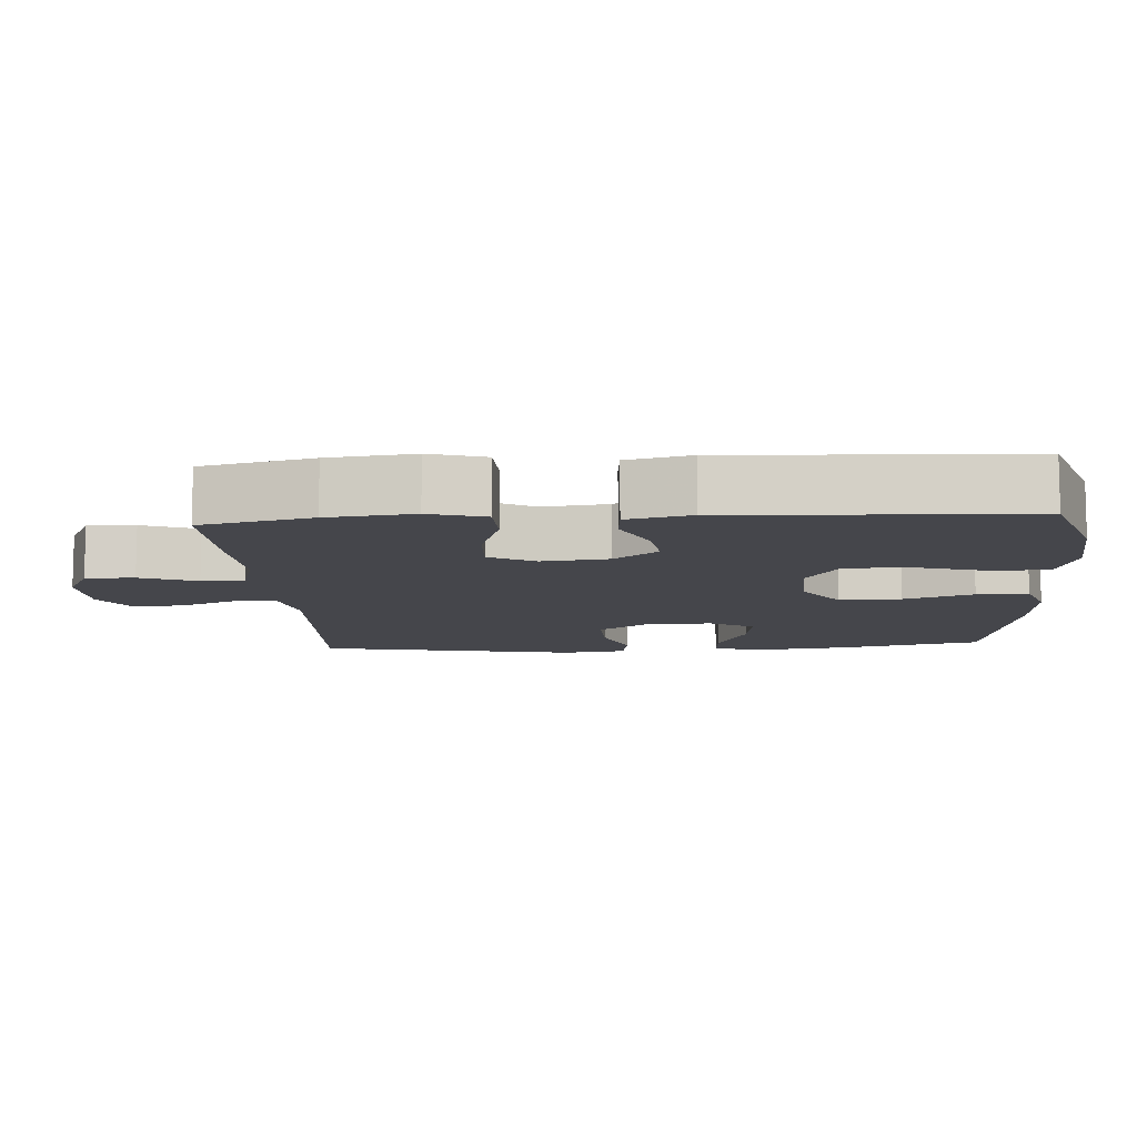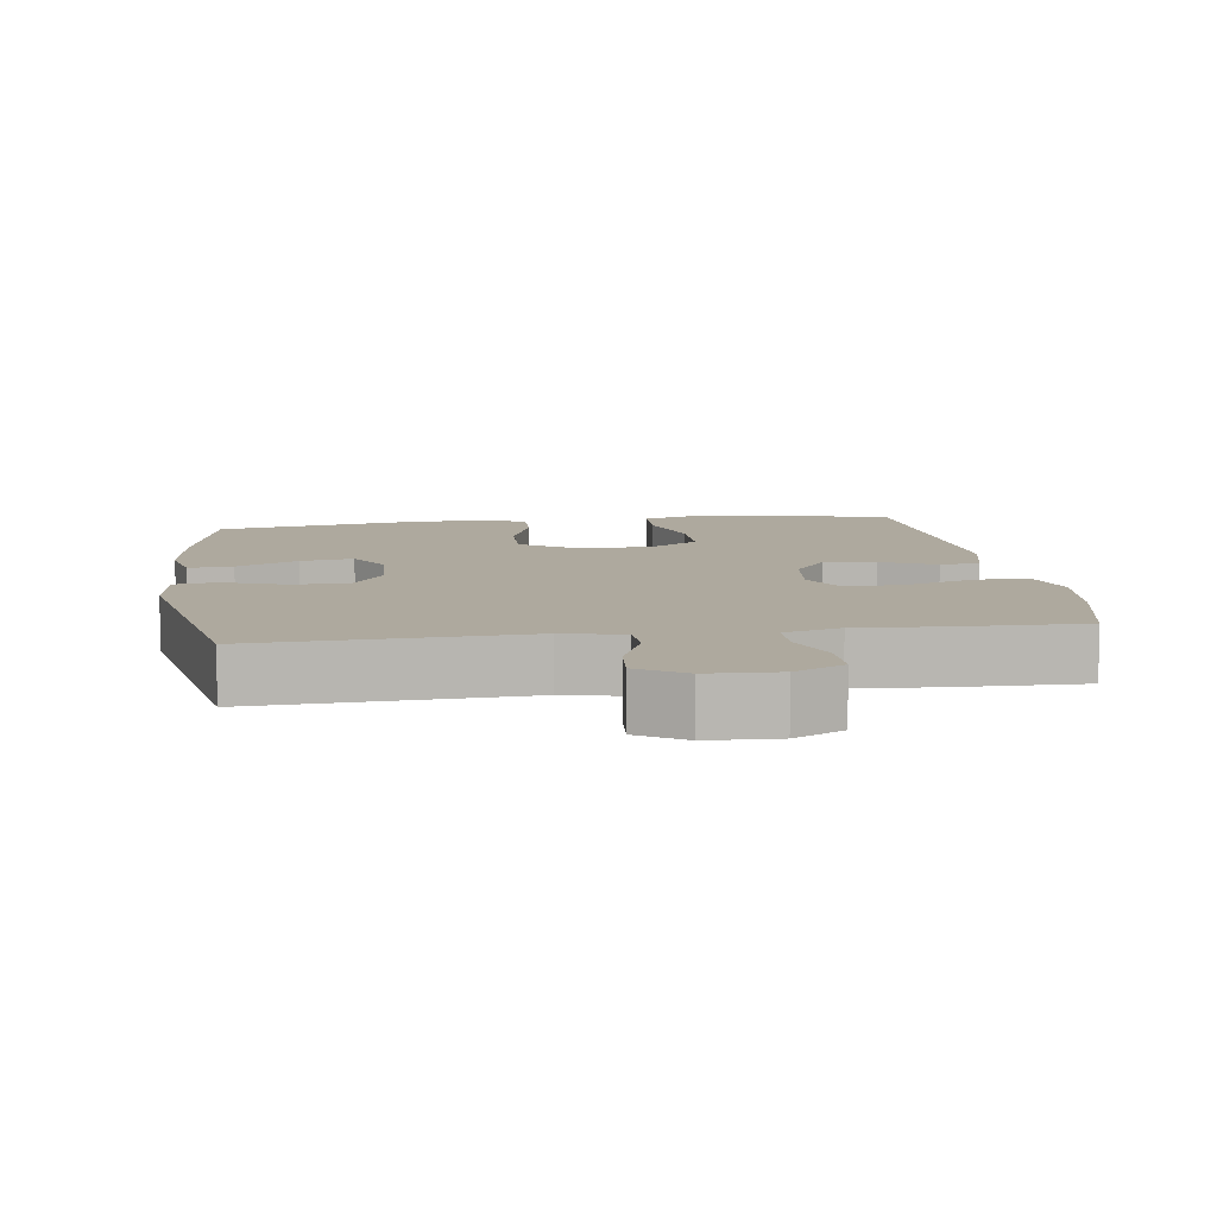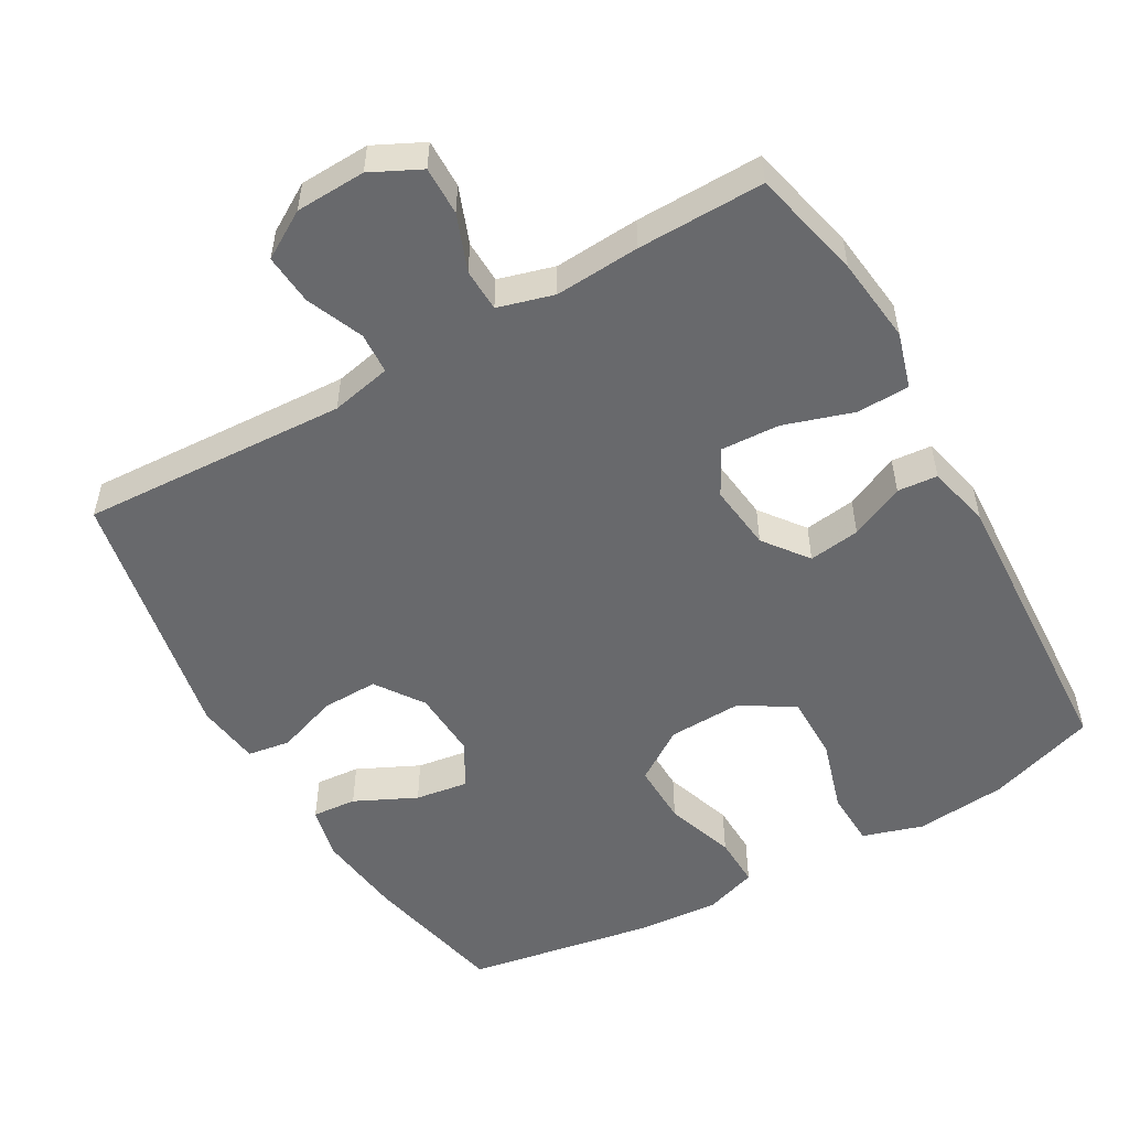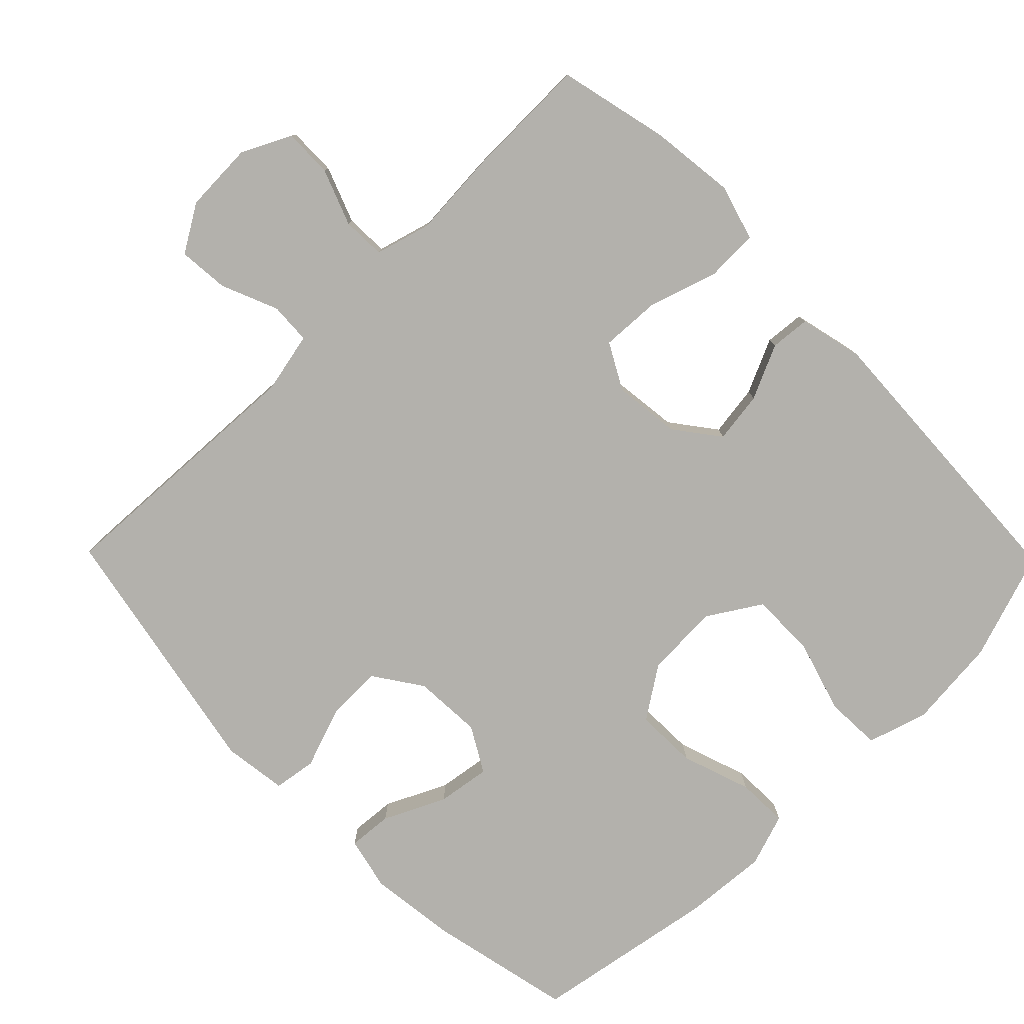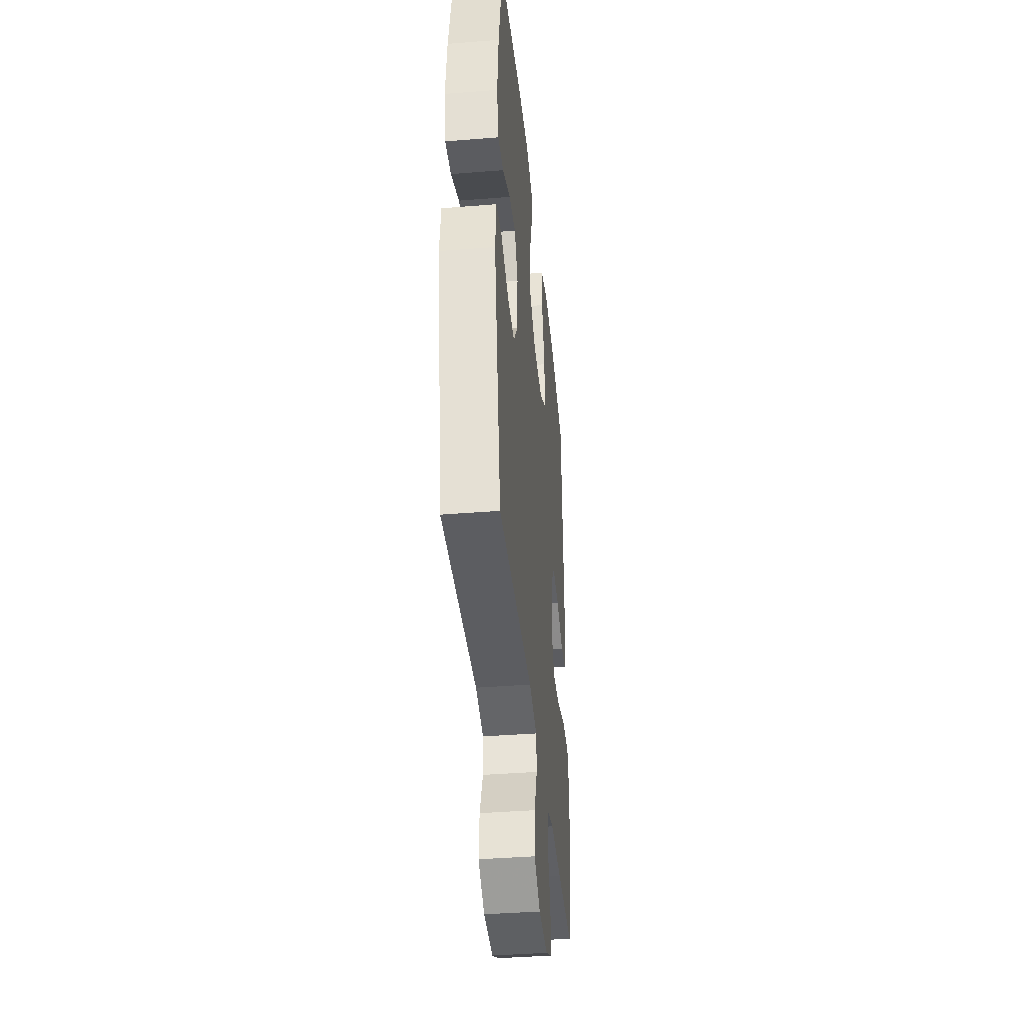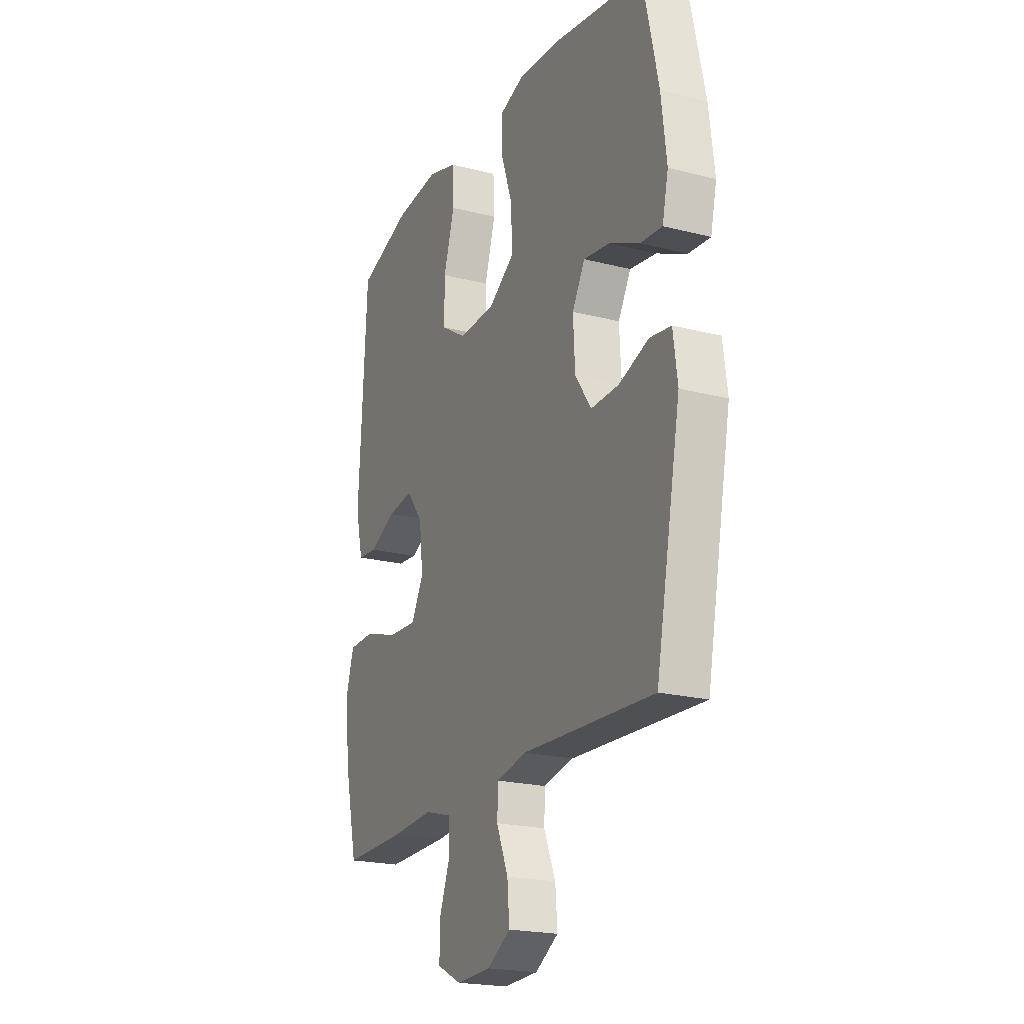
<metadata>
{"format":"obj","ext":"obj","renderer":"f3d","projection":"perspective","resolution":1024,"background":"white","views":[{"elev":-10.1,"azim":-86.2,"up":"+Y"},{"elev":9.0,"azim":172.0,"up":"+Y"},{"elev":-52.8,"azim":-150.3,"up":"+Y"},{"elev":-79.1,"azim":-135.5,"up":"+Y"},{"elev":-39.7,"azim":95.7,"up":"+Z"},{"elev":-21.0,"azim":65.3,"up":"+Z"}]}
</metadata>
<code>
v -0.5 0.07 -0.5
v -0.536 0.07 -0.345
v -0.55 0.07 -0.225
v -0.527 0.07 -0.147
v -0.453 0.07 -0.145
v -0.356 0.07 -0.176
v -0.274 0.07 -0.18
v -0.239 0.07 -0.116
v -0.25 0.07 -0.023
v -0.297 0.07 0.039
v -0.369 0.07 0.029
v -0.445 0.07 -0.006
v -0.501 0.07 -0.001
v -0.522 0.07 0.088
v -0.5 0.07 0.5
v -0.348 0.07 0.551
v -0.22 0.07 0.563
v -0.136 0.07 0.537
v -0.133 0.07 0.459
v -0.164 0.07 0.356
v -0.164 0.07 0.266
v -0.091 0.07 0.22
v 0.013 0.07 0.224
v 0.086 0.07 0.273
v 0.084 0.07 0.36
v 0.051 0.07 0.457
v 0.049 0.07 0.529
v 0.123 0.07 0.554
v 0.24 0.07 0.545
v 0.5 0.07 0.5
v 0.544 0.07 0.298
v 0.559 0.07 0.176
v 0.542 0.07 0.101
v 0.48 0.07 0.106
v 0.394 0.07 0.147
v 0.32 0.07 0.158
v 0.284 0.07 0.095
v 0.289 0.07 -0.001
v 0.335 0.07 -0.068
v 0.414 0.07 -0.066
v 0.499 0.07 -0.036
v 0.559 0.07 -0.045
v 0.571 0.07 -0.135
v 0.5 0.07 -0.5
v 0.127 0.07 -0.482
v 0.042 0.07 -0.5
v 0.039 0.07 -0.558
v 0.072 0.07 -0.637
v 0.078 0.07 -0.708
v 0.012 0.07 -0.748
v -0.086 0.07 -0.752
v -0.155 0.07 -0.718
v -0.154 0.07 -0.65
v -0.124 0.07 -0.571
v -0.126 0.07 -0.511
v -0.204 0.07 -0.489
v -0.323 0.07 -0.497
v -0.5 0 -0.5
v -0.536 0 -0.345
v -0.55 0 -0.225
v -0.527 0 -0.147
v -0.453 0 -0.145
v -0.356 0 -0.176
v -0.274 0 -0.18
v -0.239 0 -0.116
v -0.25 0 -0.023
v -0.297 0 0.039
v -0.369 0 0.029
v -0.445 0 -0.006
v -0.501 0 -0.001
v -0.522 0 0.088
v -0.5 0 0.5
v -0.348 0 0.551
v -0.22 0 0.563
v -0.136 0 0.537
v -0.133 0 0.459
v -0.164 0 0.356
v -0.164 0 0.266
v -0.091 0 0.22
v 0.013 0 0.224
v 0.086 0 0.273
v 0.084 0 0.36
v 0.051 0 0.457
v 0.049 0 0.529
v 0.123 0 0.554
v 0.24 0 0.545
v 0.5 0 0.5
v 0.544 0 0.298
v 0.559 0 0.176
v 0.542 0 0.101
v 0.48 0 0.106
v 0.394 0 0.147
v 0.32 0 0.158
v 0.284 0 0.095
v 0.289 0 -0.001
v 0.335 0 -0.068
v 0.414 0 -0.066
v 0.499 0 -0.036
v 0.559 0 -0.045
v 0.571 0 -0.135
v 0.5 0 -0.5
v 0.127 0 -0.482
v 0.042 0 -0.5
v 0.039 0 -0.558
v 0.072 0 -0.637
v 0.078 0 -0.708
v 0.012 0 -0.748
v -0.086 0 -0.752
v -0.155 0 -0.718
v -0.154 0 -0.65
v -0.124 0 -0.571
v -0.126 0 -0.511
v -0.204 0 -0.489
v -0.323 0 -0.497
f 4 5 6
f 3 4 6
f 2 3 6
f 1 2 6
f 57 1 6
f 56 57 6
f 55 56 6 7
f 52 53 54
f 51 52 54
f 50 51 54
f 49 50 54
f 48 49 54
f 47 48 54
f 46 47 54 55
f 55 7 8
f 46 55 8
f 45 46 8
f 43 44 45
f 42 43 45
f 41 42 45
f 40 41 45
f 39 40 45 8
f 33 34 35
f 32 33 35
f 31 32 35
f 30 31 35
f 29 30 35
f 28 29 35
f 27 28 35
f 26 27 35
f 25 26 35
f 24 25 35 36
f 23 24 36 37
f 18 19 20
f 17 18 20
f 16 17 20
f 15 16 20
f 14 15 20
f 13 14 20
f 12 13 20
f 11 12 20
f 10 11 20 21
f 9 10 21 22
f 9 22 23
f 8 9 23
f 39 8 23
f 38 39 23
f 23 37 38
f 63 62 61
f 63 61 60
f 63 60 59
f 63 59 58
f 63 58 114
f 63 114 113
f 64 63 113 112
f 111 110 109
f 111 109 108
f 111 108 107
f 111 107 106
f 111 106 105
f 111 105 104
f 112 111 104 103
f 65 64 112
f 65 112 103
f 65 103 102
f 102 101 100
f 102 100 99
f 102 99 98
f 102 98 97
f 65 102 97 96
f 92 91 90
f 92 90 89
f 92 89 88
f 92 88 87
f 92 87 86
f 92 86 85
f 92 85 84
f 92 84 83
f 92 83 82
f 93 92 82 81
f 94 93 81 80
f 77 76 75
f 77 75 74
f 77 74 73
f 77 73 72
f 77 72 71
f 77 71 70
f 77 70 69
f 77 69 68
f 78 77 68 67
f 79 78 67 66
f 80 79 66
f 80 66 65
f 80 65 96
f 80 96 95
f 95 94 80
f 1 58 59 2
f 2 59 60 3
f 3 60 61 4
f 4 61 62 5
f 5 62 63 6
f 6 63 64 7
f 7 64 65 8
f 8 65 66 9
f 9 66 67 10
f 10 67 68 11
f 11 68 69 12
f 12 69 70 13
f 13 70 71 14
f 14 71 72 15
f 15 72 73 16
f 16 73 74 17
f 17 74 75 18
f 18 75 76 19
f 19 76 77 20
f 20 77 78 21
f 21 78 79 22
f 22 79 80 23
f 23 80 81 24
f 24 81 82 25
f 25 82 83 26
f 26 83 84 27
f 27 84 85 28
f 28 85 86 29
f 29 86 87 30
f 30 87 88 31
f 31 88 89 32
f 32 89 90 33
f 33 90 91 34
f 34 91 92 35
f 35 92 93 36
f 36 93 94 37
f 37 94 95 38
f 38 95 96 39
f 39 96 97 40
f 40 97 98 41
f 41 98 99 42
f 42 99 100 43
f 43 100 101 44
f 44 101 102 45
f 45 102 103 46
f 46 103 104 47
f 47 104 105 48
f 48 105 106 49
f 49 106 107 50
f 50 107 108 51
f 51 108 109 52
f 52 109 110 53
f 53 110 111 54
f 54 111 112 55
f 55 112 113 56
f 56 113 114 57
f 57 114 58 1

</code>
